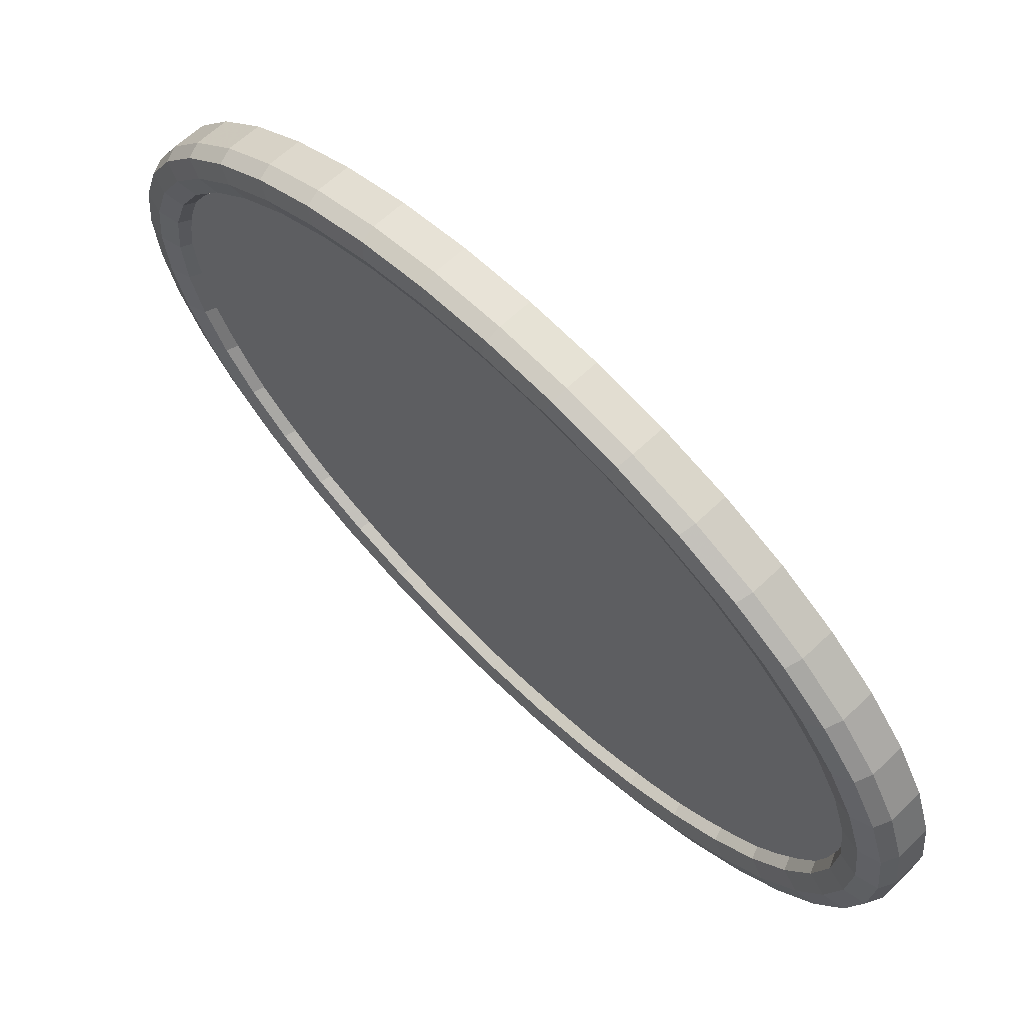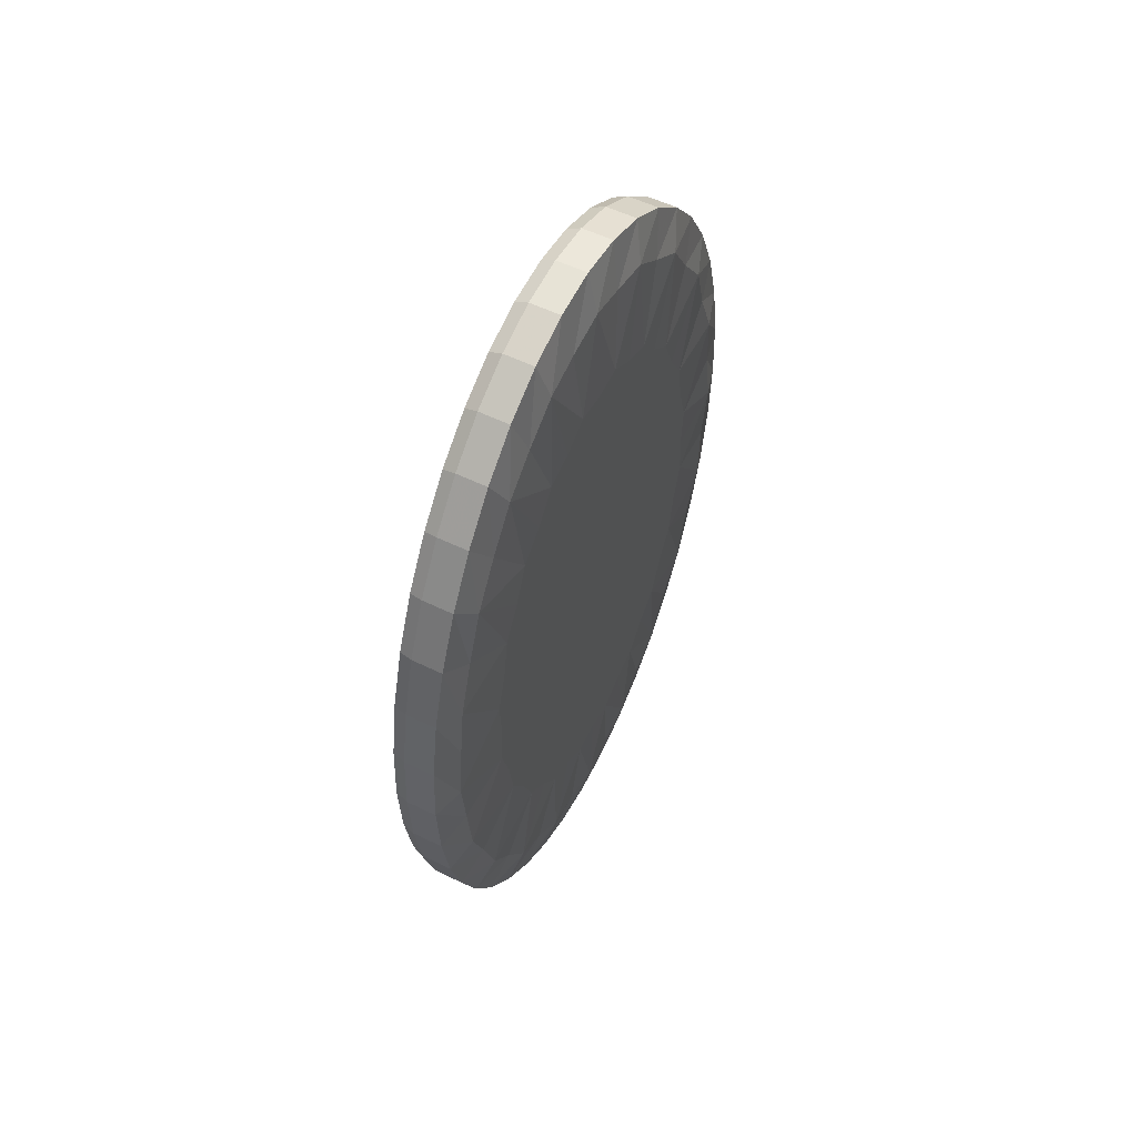
<metadata>
{"format":"obj","ext":"obj","renderer":"f3d","projection":"perspective","resolution":1024,"background":"white","views":[{"elev":62.4,"azim":-44.2,"up":"+Z"},{"elev":54.9,"azim":27.2,"up":"+Y"}]}
</metadata>
<code>
v 11.18 11.53 -0.6021
v 11.18 11.13 -1.145
v 11.18 10.51 -1.576
v 11.18 9.73 -1.853
v 11.18 8.865 -1.949
v 11.18 8 -1.853
v 11.18 7.22 -1.576
v 11.18 6.601 -1.145
v 11.18 6.203 -0.6021
v 11.18 6.066 0
v 11.18 6.203 0.6021
v 11.18 6.601 1.145
v 11.18 7.22 1.576
v 11.18 8 1.853
v 11.18 8.865 1.949
v 11.18 9.73 1.853
v 11.18 10.51 1.576
v 11.18 11.13 1.145
v 11.18 11.53 0.6021
v 11.18 11.66 -0
v 11.01 11.84 -0.6724
v 11.01 11.39 -1.279
v 11.01 10.7 -1.76
v 11.01 9.831 -2.069
v 11.01 8.865 -2.176
v 11.01 7.899 -2.069
v 11.01 7.028 -1.76
v 11.01 6.337 -1.279
v 11.01 5.893 -0.6724
v 11.01 5.74 0
v 11.01 5.893 0.6724
v 11.01 6.337 1.279
v 11.01 7.028 1.76
v 11.01 7.899 2.069
v 11.01 8.865 2.176
v 11.01 9.831 2.069
v 11.01 10.7 1.76
v 11.01 11.39 1.279
v 11.01 11.84 0.6724
v 11.01 11.99 -0
v 11.2 8.865 -0
v 10.99 11.21 -0.5307
v 10.99 10.86 -1.009
v 11.02 8.865 -0
v 10.99 10.32 -1.389
v 10.99 9.628 -1.633
v 10.99 8.865 -1.717
v 10.99 8.103 -1.633
v 10.99 7.415 -1.389
v 10.99 6.869 -1.009
v 10.99 6.519 -0.5307
v 10.99 6.398 -0
v 10.99 6.519 0.5307
v 10.99 6.869 1.009
v 10.99 7.415 1.389
v 10.99 8.103 1.633
v 10.99 8.865 1.717
v 10.99 9.628 1.633
v 10.99 10.32 1.389
v 10.99 10.86 1.009
v 10.99 11.21 0.5307
v 10.99 11.33 -0
v 10.8 11.79 -0.6624
v 10.8 11.36 -1.26
v 10.8 11.13 -1.146
v 10.8 11.53 -0.6025
v 10.8 10.68 -1.734
v 10.8 10.51 -1.577
v 10.8 9.817 -2.039
v 10.8 9.731 -1.854
v 10.8 8.865 -2.143
v 10.8 8.865 -1.95
v 10.8 7.914 -2.039
v 10.8 8 -1.854
v 10.8 7.055 -1.734
v 10.8 7.219 -1.577
v 10.8 6.374 -1.26
v 10.8 6.599 -1.146
v 10.8 5.937 -0.6624
v 10.8 6.201 -0.6025
v 10.8 5.786 -0
v 10.8 6.064 -0
v 10.8 5.937 0.6624
v 10.8 6.201 0.6025
v 10.8 6.374 1.26
v 10.8 6.599 1.146
v 10.8 7.055 1.734
v 10.8 7.219 1.577
v 10.8 7.914 2.039
v 10.8 8 1.854
v 10.8 8.865 2.143
v 10.8 8.865 1.95
v 10.8 9.817 2.039
v 10.8 9.731 1.854
v 10.8 10.68 1.734
v 10.8 10.51 1.577
v 10.8 11.36 1.26
v 10.8 11.13 1.146
v 10.8 11.79 0.6624
v 10.8 11.53 0.6025
v 10.8 11.94 -0
v 10.8 11.67 -0
v 11.02 7.164 0.3847
v 10.98 6.706 0.766
v 11.02 7.418 0.7318
v 10.98 7.151 1.193
v 11.02 7.814 1.007
v 10.98 7.765 1.503
v 11.02 8.313 1.184
v 10.98 8.486 1.667
v 11.02 8.865 1.245
v 10.98 9.244 1.667
v 11.02 9.418 1.184
v 10.98 9.966 1.503
v 11.02 9.917 1.007
v 10.98 10.58 1.193
v 11.02 10.31 0.7318
v 10.98 11.02 0.766
v 11.02 10.57 0.3847
v 10.98 11.26 0.264
v 11.02 10.65 -0
v 10.98 11.26 -0.264
v 10.8 11.61 -0.9731
v 10.76 11.24 -1.203
v 10.8 11.36 -0.8851
v 10.76 11.66 -0.6325
v 10.8 11.04 -1.516
v 10.76 10.59 -1.656
v 10.8 10.85 -1.379
v 10.8 10.26 -1.91
v 10.76 9.774 -1.946
v 10.8 10.14 -1.737
v 10.8 9.347 -2.117
v 10.76 8.865 -2.047
v 10.8 9.303 -1.926
v 10.8 8.384 -2.117
v 10.76 7.957 -1.946
v 10.8 8.427 -1.926
v 10.8 7.467 -1.91
v 10.76 7.137 -1.656
v 10.8 7.594 -1.737
v 10.8 6.688 -1.516
v 10.76 6.487 -1.203
v 10.8 6.885 -1.379
v 10.8 6.122 -0.9731
v 10.76 6.069 -0.6325
v 10.8 6.37 -0.8851
v 10.8 5.824 -0.3353
v 10.76 5.925 -0
v 10.8 6.099 -0.305
v 10.8 5.824 0.3353
v 10.76 6.069 0.6325
v 10.8 6.099 0.305
v 10.8 6.122 0.9731
v 10.76 6.487 1.203
v 10.8 6.37 0.8851
v 10.8 6.688 1.516
v 10.76 7.137 1.656
v 10.8 6.885 1.379
v 10.8 7.467 1.91
v 10.76 7.957 1.946
v 10.8 7.594 1.737
v 10.8 8.384 2.117
v 10.76 8.865 2.047
v 10.8 8.427 1.926
v 10.8 9.347 2.117
v 10.76 9.774 1.946
v 10.8 9.303 1.926
v 10.8 10.26 1.91
v 10.76 10.59 1.656
v 10.8 10.14 1.737
v 10.8 11.04 1.516
v 10.76 11.24 1.203
v 10.8 10.85 1.379
v 10.8 11.61 0.9731
v 10.76 11.66 0.6325
v 10.8 11.36 0.8851
v 10.8 11.91 0.3353
v 10.76 11.81 -0
v 10.8 11.63 0.305
v 10.8 11.91 -0.3353
v 10.8 11.63 -0.305
v 10.89 11.39 -1.279
v 10.89 11.84 -0.6724
v 10.89 11.49 -0.5926
v 10.89 11.09 -1.127
v 10.89 10.7 -1.76
v 10.89 10.48 -1.551
v 10.89 9.831 -2.069
v 10.89 9.716 -1.824
v 10.89 8.865 -2.176
v 10.89 8.865 -1.918
v 10.89 7.899 -2.069
v 10.89 8.014 -1.824
v 10.89 7.028 -1.76
v 10.89 7.246 -1.551
v 10.89 6.337 -1.279
v 10.89 6.637 -1.127
v 10.89 5.893 -0.6724
v 10.89 6.245 -0.5926
v 10.89 5.74 0
v 10.89 6.111 -0
v 10.89 5.893 0.6724
v 10.89 6.245 0.5926
v 10.89 6.337 1.279
v 10.89 6.637 1.127
v 10.89 7.028 1.76
v 10.89 7.246 1.551
v 10.89 7.899 2.069
v 10.89 8.014 1.824
v 10.89 8.865 2.176
v 10.89 8.865 1.918
v 10.89 9.831 2.069
v 10.89 9.716 1.824
v 10.89 10.7 1.76
v 10.89 10.48 1.551
v 10.89 11.39 1.279
v 10.89 11.09 1.127
v 10.89 11.84 0.6724
v 10.89 11.49 0.5926
v 10.89 11.99 -0
v 10.89 11.62 -0
v 11.17 11.32 -0.8692
v 11.11 11.39 -1.279
v 11.01 11.65 -0.9877
v 11.11 11.84 -0.6724
v 11.17 10.81 -1.354
v 11.11 10.7 -1.76
v 11.01 11.08 -1.538
v 11.17 10.11 -1.706
v 11.11 9.831 -2.069
v 11.01 10.28 -1.938
v 11.17 9.295 -1.891
v 11.11 8.865 -2.176
v 11.01 9.354 -2.149
v 11.17 8.435 -1.891
v 11.11 7.899 -2.069
v 11.01 8.376 -2.149
v 11.17 7.617 -1.706
v 11.11 7.028 -1.76
v 11.01 7.446 -1.938
v 11.17 6.921 -1.354
v 11.11 6.337 -1.279
v 11.01 6.655 -1.538
v 11.17 6.415 -0.8692
v 11.11 5.893 -0.6724
v 11.01 6.081 -0.9877
v 11.17 6.149 -0.2995
v 11.11 5.74 0
v 11.01 5.778 -0.3403
v 11.17 6.149 0.2995
v 11.11 5.893 0.6724
v 11.01 5.778 0.3403
v 11.17 6.415 0.8692
v 11.11 6.337 1.279
v 11.01 6.081 0.9877
v 11.17 6.921 1.354
v 11.11 7.028 1.76
v 11.01 6.655 1.538
v 11.17 7.617 1.706
v 11.11 7.899 2.069
v 11.01 7.446 1.938
v 11.17 8.435 1.891
v 11.11 8.865 2.176
v 11.01 8.376 2.149
v 11.17 9.295 1.891
v 11.11 9.831 2.069
v 11.01 9.354 2.149
v 11.17 10.11 1.706
v 11.11 10.7 1.76
v 11.01 10.28 1.938
v 11.17 10.81 1.354
v 11.11 11.39 1.279
v 11.01 11.08 1.538
v 11.17 11.32 0.8692
v 11.11 11.84 0.6724
v 11.01 11.65 0.9877
v 11.17 11.58 0.2995
v 11.11 11.99 -0
v 11.01 11.95 0.3403
v 11.17 11.58 -0.2995
v 11.01 11.95 -0.3403
v 11.2 10.8 -0.4365
v 11.2 10.51 -0.8304
v 11.2 10.06 -1.143
v 11.2 9.492 -1.344
v 11.2 8.865 -1.413
v 11.2 8.238 -1.344
v 11.2 7.672 -1.143
v 11.2 7.223 -0.8304
v 11.2 6.935 -0.4365
v 11.2 6.836 0
v 11.2 6.935 0.4365
v 11.2 7.223 0.8304
v 11.2 7.672 1.143
v 11.2 8.238 1.344
v 11.2 8.865 1.413
v 11.2 9.492 1.344
v 11.2 10.06 1.143
v 11.2 10.51 0.8304
v 11.2 10.8 0.4365
v 11.2 10.89 -0
v 10.98 11.02 -0.766
v 11.02 10.31 -0.7318
v 11.02 10.57 -0.3847
v 10.98 10.58 -1.193
v 11.02 9.917 -1.007
v 10.98 9.966 -1.503
v 11.02 9.418 -1.184
v 10.98 9.244 -1.667
v 11.02 8.865 -1.245
v 10.98 8.486 -1.667
v 11.02 8.313 -1.184
v 10.98 7.765 -1.503
v 11.02 7.814 -1.007
v 10.98 7.151 -1.193
v 11.02 7.418 -0.7318
v 10.98 6.706 -0.766
v 11.02 7.164 -0.3847
v 10.98 6.471 -0.264
v 11.02 7.077 -0
v 10.98 6.471 0.264
v 11.11 11.65 -0.9877
v 11.11 11.08 -1.538
v 11.11 10.28 -1.938
v 11.11 9.354 -2.149
v 11.11 8.376 -2.149
v 11.11 7.446 -1.938
v 11.11 6.655 -1.538
v 11.11 6.081 -0.9877
v 11.11 5.778 -0.3403
v 11.11 5.778 0.3403
v 11.11 6.081 0.9877
v 11.11 6.655 1.538
v 11.11 7.446 1.938
v 11.11 8.376 2.149
v 11.11 9.354 2.149
v 11.11 10.28 1.938
v 11.11 11.08 1.538
v 11.11 11.65 0.9877
v 11.11 11.95 0.3403
v 11.11 11.95 -0.3403
v 11.2 10.72 -0.6585
v 11.2 10.34 -1.026
v 11.2 9.811 -1.292
v 11.2 9.191 -1.433
v 11.2 8.539 -1.433
v 11.2 7.919 -1.292
v 11.2 7.392 -1.026
v 11.2 7.009 -0.6585
v 11.2 6.807 -0.2269
v 11.2 6.807 0.2269
v 11.2 7.009 0.6585
v 11.2 7.392 1.026
v 11.2 7.919 1.292
v 11.2 8.539 1.433
v 11.2 9.191 1.433
v 11.2 9.811 1.292
v 11.2 10.34 1.026
v 11.2 10.72 0.6585
v 11.2 10.92 0.2269
v 11.2 10.92 -0.2269
v 11.02 10.5 -0.5803
v 11.02 10.16 -0.9039
v 11.02 9.699 -1.139
v 11.02 9.153 -1.263
v 11.02 8.578 -1.263
v 11.02 8.032 -1.139
v 11.02 7.567 -0.9039
v 11.02 7.229 -0.5803
v 11.02 7.052 -0.2
v 11.02 7.052 0.2
v 11.02 7.229 0.5803
v 11.02 7.567 0.9039
v 11.02 8.032 1.139
v 11.02 8.578 1.263
v 11.02 9.153 1.263
v 11.02 9.699 1.139
v 11.02 10.16 0.9039
v 11.02 10.5 0.5803
v 11.02 10.68 0.2
v 11.02 10.68 -0.2
v 10.76 11.48 -0.9291
v 10.76 10.94 -1.447
v 10.76 10.2 -1.823
v 10.76 9.325 -2.021
v 10.76 8.405 -2.021
v 10.76 7.531 -1.823
v 10.76 6.786 -1.447
v 10.76 6.246 -0.9291
v 10.76 5.962 -0.3201
v 10.76 5.962 0.3201
v 10.76 6.246 0.9291
v 10.76 6.786 1.447
v 10.76 7.531 1.823
v 10.76 8.405 2.021
v 10.76 9.325 2.021
v 10.76 10.2 1.823
v 10.76 10.94 1.447
v 10.76 11.48 0.9291
v 10.76 11.77 0.3201
v 10.76 11.77 -0.3201
v 10.89 11.65 -0.9877
v 10.89 11.32 -0.8705
v 10.89 11.08 -1.538
v 10.89 10.81 -1.356
v 10.89 10.28 -1.938
v 10.89 10.12 -1.708
v 10.89 9.354 -2.149
v 10.89 9.296 -1.894
v 10.89 8.376 -2.149
v 10.89 8.434 -1.894
v 10.89 7.446 -1.938
v 10.89 7.615 -1.708
v 10.89 6.655 -1.538
v 10.89 6.918 -1.356
v 10.89 6.081 -0.9877
v 10.89 6.411 -0.8705
v 10.89 5.778 -0.3403
v 10.89 6.145 -0.2999
v 10.89 5.778 0.3403
v 10.89 6.145 0.2999
v 10.89 6.081 0.9877
v 10.89 6.411 0.8705
v 10.89 6.655 1.538
v 10.89 6.918 1.356
v 10.89 7.446 1.938
v 10.89 7.615 1.708
v 10.89 8.376 2.149
v 10.89 8.434 1.894
v 10.89 9.354 2.149
v 10.89 9.296 1.894
v 10.89 10.28 1.938
v 10.89 10.12 1.708
v 10.89 11.08 1.538
v 10.89 10.81 1.356
v 10.89 11.65 0.9877
v 10.89 11.32 0.8705
v 10.89 11.95 0.3403
v 10.89 11.59 0.2999
v 10.89 11.95 -0.3403
v 10.89 11.59 -0.2999
v 10.92 11.52 -0.5999
v 10.92 11.12 -1.141
v 10.92 8.865 -0
v 10.92 10.5 -1.571
v 10.92 9.727 -1.846
v 10.92 8.865 -1.941
v 10.92 8.003 -1.846
v 10.92 7.226 -1.571
v 10.92 6.609 -1.141
v 10.92 6.213 -0.5999
v 10.92 6.077 -0
v 10.92 6.213 0.5999
v 10.92 6.609 1.141
v 10.92 7.226 1.571
v 10.92 8.003 1.846
v 10.92 8.865 1.941
v 10.92 9.727 1.846
v 10.92 10.5 1.571
v 10.92 11.12 1.141
v 10.92 11.52 0.5999
v 10.92 11.65 -0
v 10.87 11.52 -0.5999
v 10.87 11.12 -1.141
v 10.87 8.865 -0
v 10.87 10.5 -1.571
v 10.87 9.727 -1.846
v 10.87 8.865 -1.941
v 10.87 8.003 -1.846
v 10.87 7.226 -1.571
v 10.87 6.609 -1.141
v 10.87 6.213 -0.5999
v 10.87 6.077 -0
v 10.87 6.213 0.5999
v 10.87 6.609 1.141
v 10.87 7.226 1.571
v 10.87 8.003 1.846
v 10.87 8.865 1.941
v 10.87 9.727 1.846
v 10.87 10.5 1.571
v 10.87 11.12 1.141
v 10.87 11.52 0.5999
v 10.87 11.65 -0
g polySurfaceShape8
f 1 223 323 226
f 223 2 224 323
f 323 224 22 225
f 226 323 225 21
f 2 227 324 224
f 227 3 228 324
f 324 228 23 229
f 224 324 229 22
f 3 230 325 228
f 230 4 231 325
f 325 231 24 232
f 228 325 232 23
f 4 233 326 231
f 233 5 234 326
f 326 234 25 235
f 231 326 235 24
f 5 236 327 234
f 236 6 237 327
f 327 237 26 238
f 234 327 238 25
f 6 239 328 237
f 239 7 240 328
f 328 240 27 241
f 237 328 241 26
f 7 242 329 240
f 242 8 243 329
f 329 243 28 244
f 240 329 244 27
f 8 245 330 243
f 245 9 246 330
f 330 246 29 247
f 243 330 247 28
f 9 248 331 246
f 248 10 249 331
f 331 249 30 250
f 246 331 250 29
f 10 251 332 249
f 251 11 252 332
f 332 252 31 253
f 249 332 253 30
f 11 254 333 252
f 254 12 255 333
f 333 255 32 256
f 252 333 256 31
f 12 257 334 255
f 257 13 258 334
f 334 258 33 259
f 255 334 259 32
f 13 260 335 258
f 260 14 261 335
f 335 261 34 262
f 258 335 262 33
f 14 263 336 261
f 263 15 264 336
f 336 264 35 265
f 261 336 265 34
f 15 266 337 264
f 266 16 267 337
f 337 267 36 268
f 264 337 268 35
f 16 269 338 267
f 269 17 270 338
f 338 270 37 271
f 267 338 271 36
f 17 272 339 270
f 272 18 273 339
f 339 273 38 274
f 270 339 274 37
f 18 275 340 273
f 275 19 276 340
f 340 276 39 277
f 273 340 277 38
f 19 278 341 276
f 278 20 279 341
f 341 279 40 280
f 276 341 280 39
f 20 281 342 279
f 281 1 226 342
f 342 226 21 282
f 279 342 282 40
f 2 223 343 284
f 1 283 343 223
f 41 284 343 283
f 3 227 344 285
f 2 284 344 227
f 41 285 344 284
f 4 230 345 286
f 3 285 345 230
f 41 286 345 285
f 5 233 346 287
f 4 286 346 233
f 41 287 346 286
f 6 236 347 288
f 5 287 347 236
f 41 288 347 287
f 7 239 348 289
f 6 288 348 239
f 41 289 348 288
f 8 242 349 290
f 7 289 349 242
f 41 290 349 289
f 9 245 350 291
f 8 290 350 245
f 41 291 350 290
f 10 248 351 292
f 9 291 351 248
f 41 292 351 291
f 11 251 352 293
f 10 292 352 251
f 41 293 352 292
f 12 254 353 294
f 11 293 353 254
f 41 294 353 293
f 13 257 354 295
f 12 294 354 257
f 41 295 354 294
f 14 260 355 296
f 13 295 355 260
f 41 296 355 295
f 15 263 356 297
f 14 296 356 263
f 41 297 356 296
f 16 266 357 298
f 15 297 357 266
f 41 298 357 297
f 17 269 358 299
f 16 298 358 269
f 41 299 358 298
f 18 272 359 300
f 17 299 359 272
f 41 300 359 299
f 19 275 360 301
f 18 300 360 275
f 41 301 360 300
f 20 278 361 302
f 19 301 361 278
f 41 302 361 301
f 1 281 362 283
f 20 302 362 281
f 41 283 362 302
f 42 303 363 305
f 43 304 363 303
f 44 305 363 304
f 43 306 364 304
f 45 307 364 306
f 44 304 364 307
f 45 308 365 307
f 46 309 365 308
f 44 307 365 309
f 46 310 366 309
f 47 311 366 310
f 44 309 366 311
f 47 312 367 311
f 48 313 367 312
f 44 311 367 313
f 48 314 368 313
f 49 315 368 314
f 44 313 368 315
f 49 316 369 315
f 50 317 369 316
f 44 315 369 317
f 50 318 370 317
f 51 319 370 318
f 44 317 370 319
f 51 320 371 319
f 52 321 371 320
f 44 319 371 321
f 52 322 372 321
f 53 103 372 322
f 44 321 372 103
f 53 104 373 103
f 54 105 373 104
f 44 103 373 105
f 54 106 374 105
f 55 107 374 106
f 44 105 374 107
f 55 108 375 107
f 56 109 375 108
f 44 107 375 109
f 56 110 376 109
f 57 111 376 110
f 44 109 376 111
f 57 112 377 111
f 58 113 377 112
f 44 111 377 113
f 58 114 378 113
f 59 115 378 114
f 44 113 378 115
f 59 116 379 115
f 60 117 379 116
f 44 115 379 117
f 60 118 380 117
f 61 119 380 118
f 44 117 380 119
f 61 120 381 119
f 62 121 381 120
f 44 119 381 121
f 62 122 382 121
f 42 305 382 122
f 44 121 382 305
f 63 123 383 126
f 123 64 124 383
f 383 124 65 125
f 126 383 125 66
f 64 127 384 124
f 127 67 128 384
f 384 128 68 129
f 124 384 129 65
f 67 130 385 128
f 130 69 131 385
f 385 131 70 132
f 128 385 132 68
f 69 133 386 131
f 133 71 134 386
f 386 134 72 135
f 131 386 135 70
f 71 136 387 134
f 136 73 137 387
f 387 137 74 138
f 134 387 138 72
f 73 139 388 137
f 139 75 140 388
f 388 140 76 141
f 137 388 141 74
f 75 142 389 140
f 142 77 143 389
f 389 143 78 144
f 140 389 144 76
f 77 145 390 143
f 145 79 146 390
f 390 146 80 147
f 143 390 147 78
f 79 148 391 146
f 148 81 149 391
f 391 149 82 150
f 146 391 150 80
f 81 151 392 149
f 151 83 152 392
f 392 152 84 153
f 149 392 153 82
f 83 154 393 152
f 154 85 155 393
f 393 155 86 156
f 152 393 156 84
f 85 157 394 155
f 157 87 158 394
f 394 158 88 159
f 155 394 159 86
f 87 160 395 158
f 160 89 161 395
f 395 161 90 162
f 158 395 162 88
f 89 163 396 161
f 163 91 164 396
f 396 164 92 165
f 161 396 165 90
f 91 166 397 164
f 166 93 167 397
f 397 167 94 168
f 164 397 168 92
f 93 169 398 167
f 169 95 170 398
f 398 170 96 171
f 167 398 171 94
f 95 172 399 170
f 172 97 173 399
f 399 173 98 174
f 170 399 174 96
f 97 175 400 173
f 175 99 176 400
f 400 176 100 177
f 173 400 177 98
f 99 178 401 176
f 178 101 179 401
f 401 179 102 180
f 176 401 180 100
f 101 181 402 179
f 181 63 126 402
f 402 126 66 182
f 179 402 182 102
f 21 225 403 184
f 225 22 183 403
f 403 183 64 123
f 184 403 123 63
f 43 303 404 186
f 303 42 185 404
f 404 185 66 125
f 186 404 125 65
f 22 229 405 183
f 229 23 187 405
f 405 187 67 127
f 183 405 127 64
f 45 306 406 188
f 306 43 186 406
f 406 186 65 129
f 188 406 129 68
f 23 232 407 187
f 232 24 189 407
f 407 189 69 130
f 187 407 130 67
f 46 308 408 190
f 308 45 188 408
f 408 188 68 132
f 190 408 132 70
f 24 235 409 189
f 235 25 191 409
f 409 191 71 133
f 189 409 133 69
f 47 310 410 192
f 310 46 190 410
f 410 190 70 135
f 192 410 135 72
f 25 238 411 191
f 238 26 193 411
f 411 193 73 136
f 191 411 136 71
f 48 312 412 194
f 312 47 192 412
f 412 192 72 138
f 194 412 138 74
f 26 241 413 193
f 241 27 195 413
f 413 195 75 139
f 193 413 139 73
f 49 314 414 196
f 314 48 194 414
f 414 194 74 141
f 196 414 141 76
f 27 244 415 195
f 244 28 197 415
f 415 197 77 142
f 195 415 142 75
f 50 316 416 198
f 316 49 196 416
f 416 196 76 144
f 198 416 144 78
f 28 247 417 197
f 247 29 199 417
f 417 199 79 145
f 197 417 145 77
f 51 318 418 200
f 318 50 198 418
f 418 198 78 147
f 200 418 147 80
f 29 250 419 199
f 250 30 201 419
f 419 201 81 148
f 199 419 148 79
f 52 320 420 202
f 320 51 200 420
f 420 200 80 150
f 202 420 150 82
f 30 253 421 201
f 253 31 203 421
f 421 203 83 151
f 201 421 151 81
f 53 322 422 204
f 322 52 202 422
f 422 202 82 153
f 204 422 153 84
f 31 256 423 203
f 256 32 205 423
f 423 205 85 154
f 203 423 154 83
f 54 104 424 206
f 104 53 204 424
f 424 204 84 156
f 206 424 156 86
f 32 259 425 205
f 259 33 207 425
f 425 207 87 157
f 205 425 157 85
f 55 106 426 208
f 106 54 206 426
f 426 206 86 159
f 208 426 159 88
f 33 262 427 207
f 262 34 209 427
f 427 209 89 160
f 207 427 160 87
f 56 108 428 210
f 108 55 208 428
f 428 208 88 162
f 210 428 162 90
f 34 265 429 209
f 265 35 211 429
f 429 211 91 163
f 209 429 163 89
f 57 110 430 212
f 110 56 210 430
f 430 210 90 165
f 212 430 165 92
f 35 268 431 211
f 268 36 213 431
f 431 213 93 166
f 211 431 166 91
f 58 112 432 214
f 112 57 212 432
f 432 212 92 168
f 214 432 168 94
f 36 271 433 213
f 271 37 215 433
f 433 215 95 169
f 213 433 169 93
f 59 114 434 216
f 114 58 214 434
f 434 214 94 171
f 216 434 171 96
f 37 274 435 215
f 274 38 217 435
f 435 217 97 172
f 215 435 172 95
f 60 116 436 218
f 116 59 216 436
f 436 216 96 174
f 218 436 174 98
f 38 277 437 217
f 277 39 219 437
f 437 219 99 175
f 217 437 175 97
f 61 118 438 220
f 118 60 218 438
f 438 218 98 177
f 220 438 177 100
f 39 280 439 219
f 280 40 221 439
f 439 221 101 178
f 219 439 178 99
f 62 120 440 222
f 120 61 220 440
f 440 220 100 180
f 222 440 180 102
f 40 282 441 221
f 282 21 184 441
f 441 184 63 181
f 221 441 181 101
f 42 122 442 185
f 122 62 222 442
f 442 222 102 182
f 185 442 182 66
f 464 465 466
f 465 467 466
f 467 468 466
f 468 469 466
f 469 470 466
f 470 471 466
f 471 472 466
f 472 473 466
f 473 474 466
f 474 475 466
f 475 476 466
f 476 477 466
f 477 478 466
f 478 479 466
f 479 480 466
f 480 481 466
f 481 482 466
f 482 483 466
f 483 484 466
f 484 464 466
f 443 445 444
f 444 445 446
f 446 445 447
f 447 445 448
f 448 445 449
f 449 445 450
f 450 445 451
f 451 445 452
f 452 445 453
f 453 445 454
f 454 445 455
f 455 445 456
f 456 445 457
f 457 445 458
f 458 445 459
f 459 445 460
f 460 445 461
f 461 445 462
f 462 445 463
f 463 445 443
f 443 444 465 464
f 444 446 467 465
f 446 447 468 467
f 447 448 469 468
f 448 449 470 469
f 449 450 471 470
f 450 451 472 471
f 451 452 473 472
f 452 453 474 473
f 453 454 475 474
f 454 455 476 475
f 455 456 477 476
f 456 457 478 477
f 457 458 479 478
f 458 459 480 479
f 459 460 481 480
f 460 461 482 481
f 461 462 483 482
f 462 463 484 483
f 463 443 464 484

</code>
